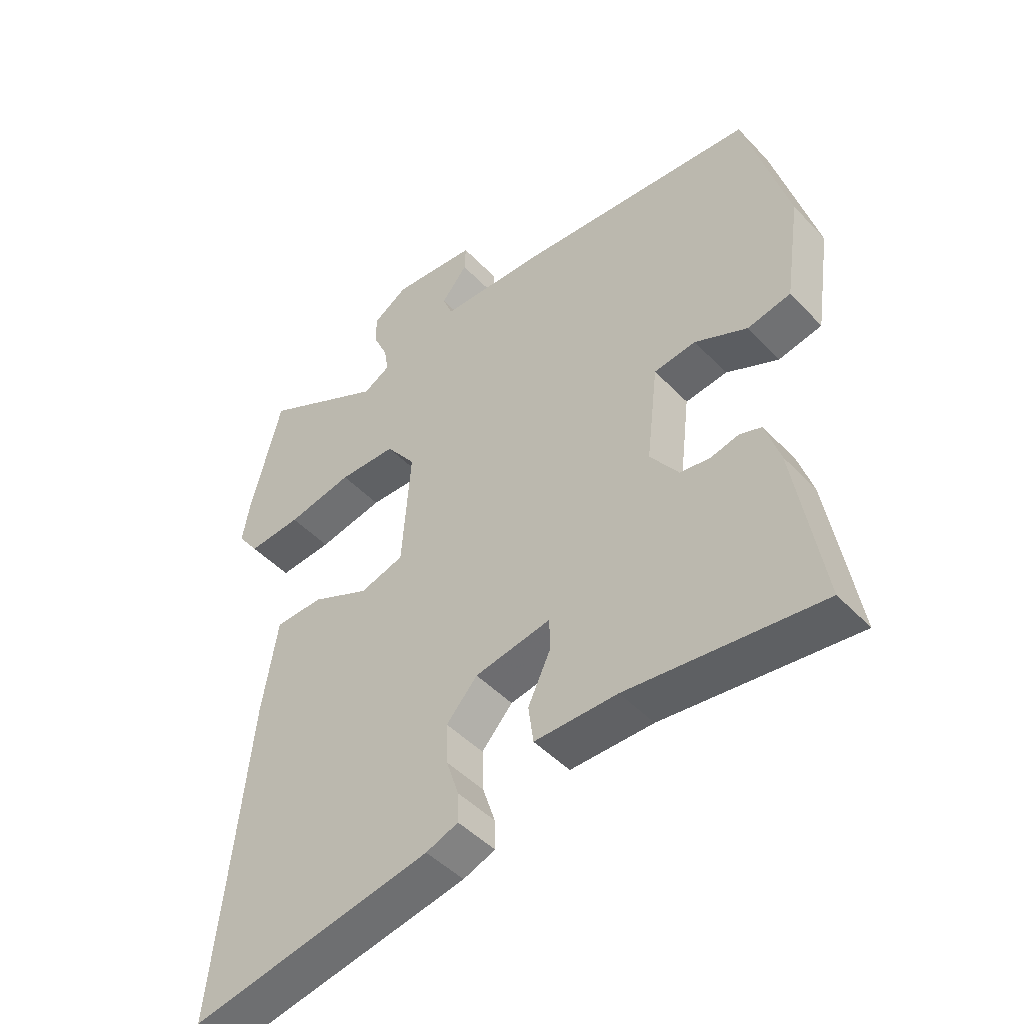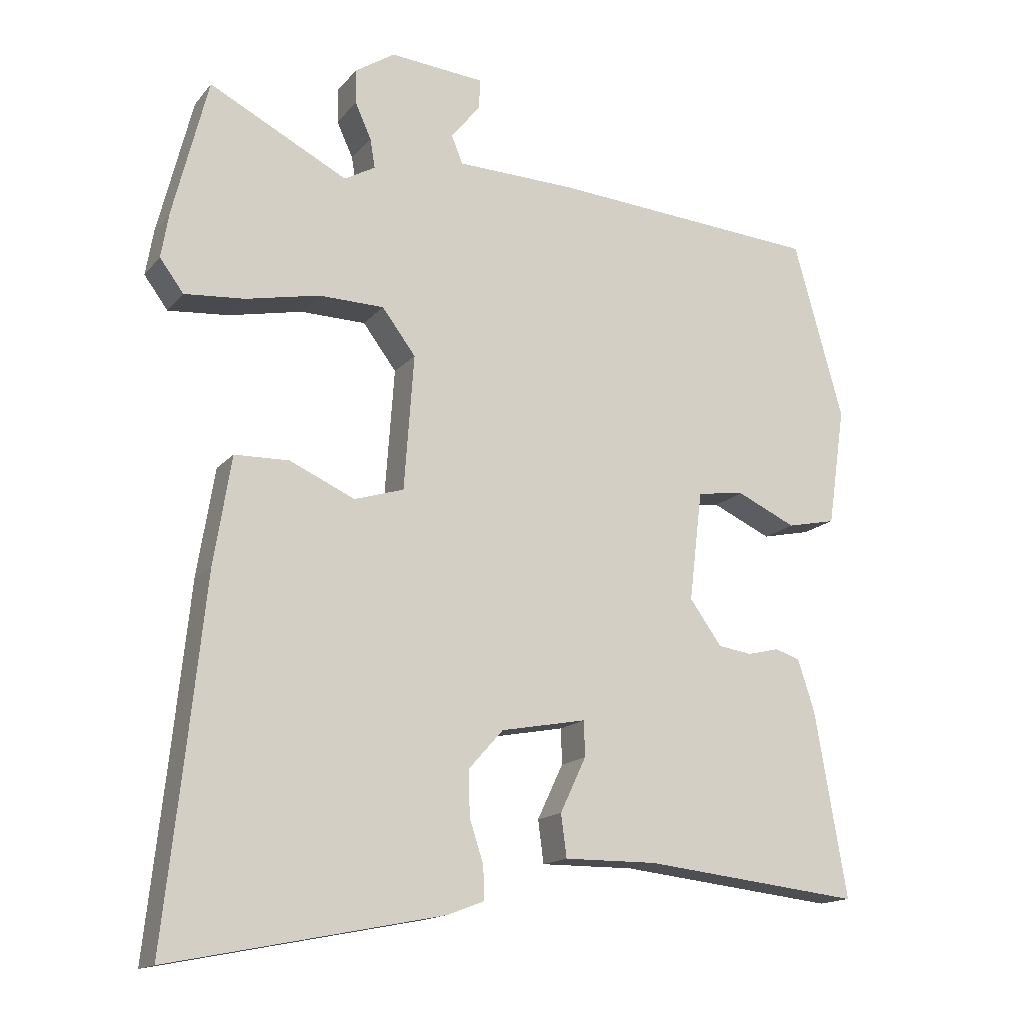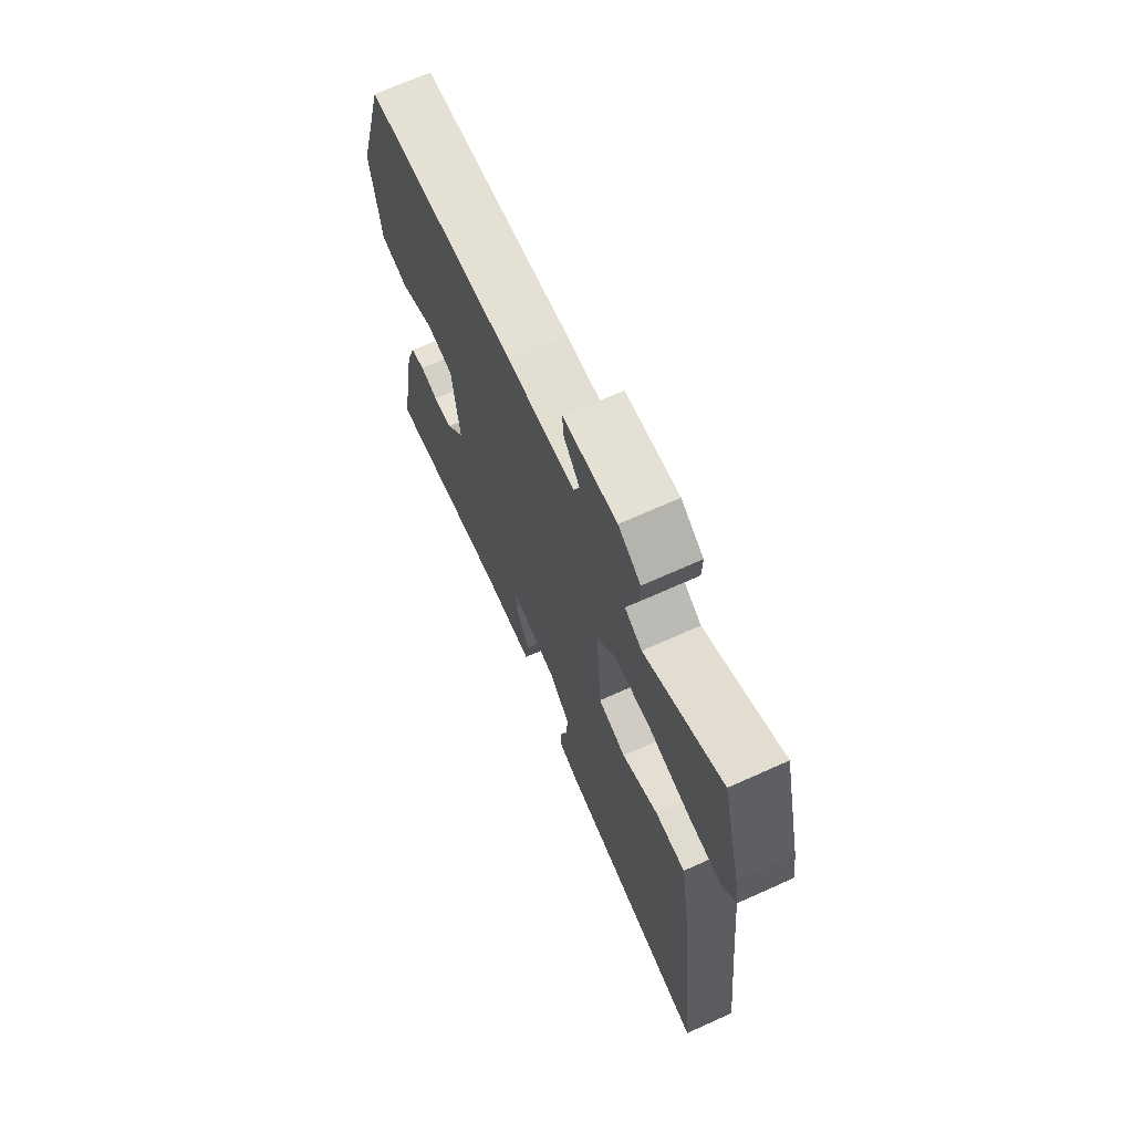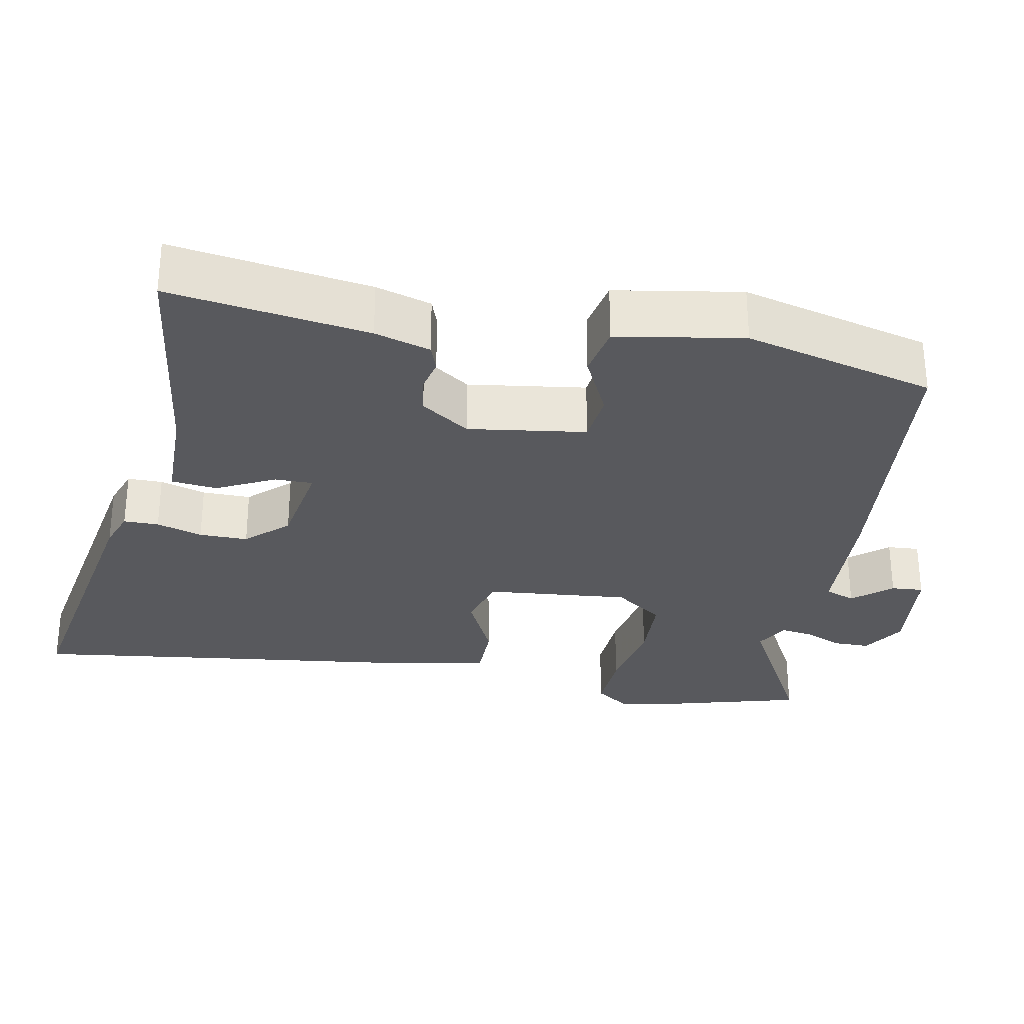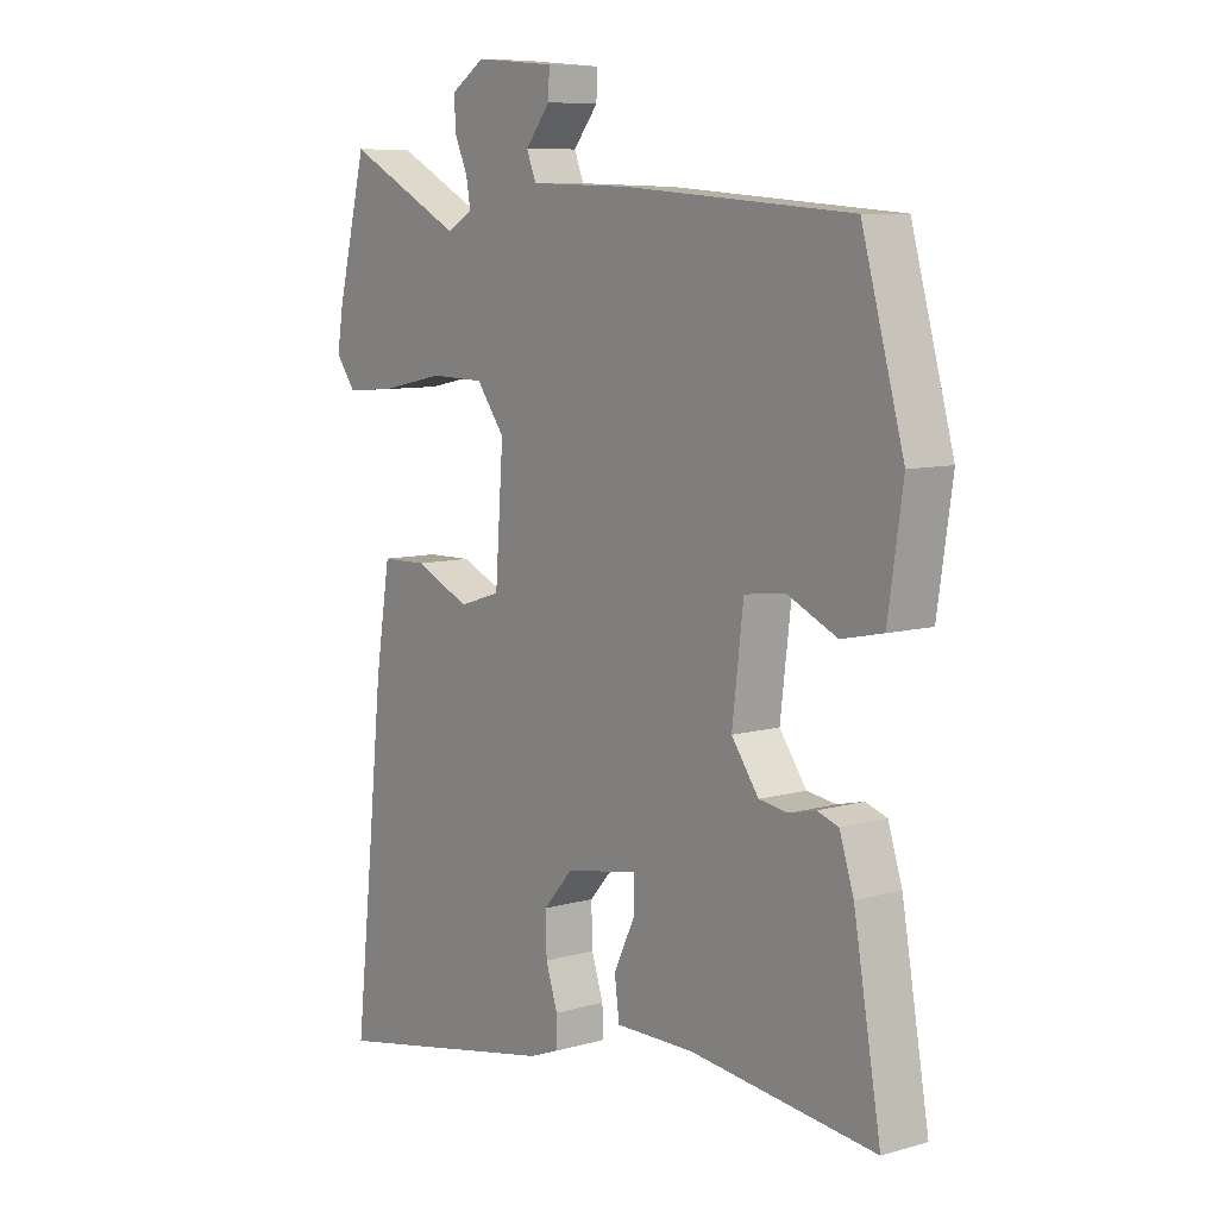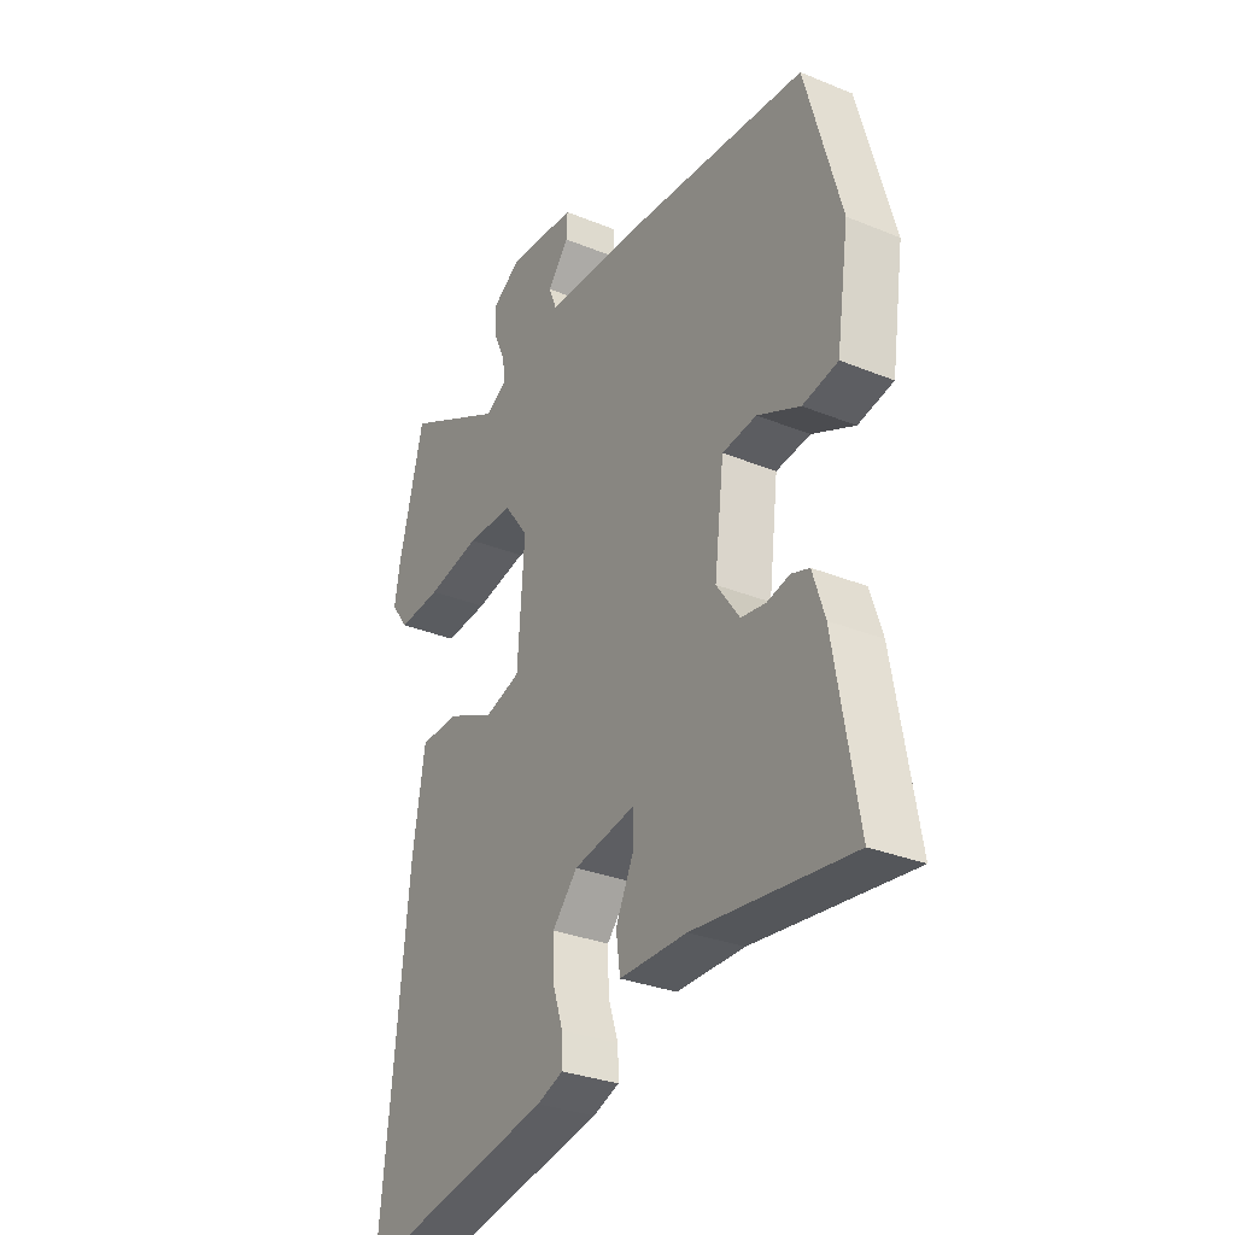
<metadata>
{"format":"obj","ext":"obj","renderer":"f3d","projection":"perspective","resolution":1024,"background":"white","views":[{"elev":-46.7,"azim":-139.5,"up":"+Z"},{"elev":-15.4,"azim":154.5,"up":"+Z"},{"elev":69.1,"azim":65.8,"up":"+Z"},{"elev":-30.0,"azim":-99.6,"up":"+Y"},{"elev":8.4,"azim":-127.7,"up":"+Z"},{"elev":-30.6,"azim":-120.5,"up":"+Z"}]}
</metadata>
<code>
v -0.499 0.07 -0.495
v -0.453 0.07 -0.229
v -0.429 0.07 -0.155
v -0.393 0.07 -0.143
v -0.348 0.07 -0.154
v -0.299 0.07 -0.147
v -0.253 0.07 -0.083
v -0.272 0.07 0.075
v -0.34 0.07 0.084
v -0.425 0.07 0.045
v -0.495 0.07 0.06
v -0.52 0.07 0.23
v -0.449 0.07 0.484
v -0.064 0.07 0.513
v 0.108 0.07 0.518
v 0.124 0.07 0.558
v 0.082 0.07 0.61
v 0.08 0.07 0.653
v 0.216 0.07 0.665
v 0.273 0.07 0.628
v 0.272 0.07 0.579
v 0.249 0.07 0.528
v 0.242 0.07 0.486
v 0.286 0.07 0.461
v 0.484 0.07 0.563
v 0.534 0.07 0.365
v 0.545 0.07 0.3
v 0.511 0.07 0.254
v 0.425 0.07 0.261
v 0.319 0.07 0.283
v 0.226 0.07 0.281
v 0.178 0.07 0.217
v 0.192 0.07 0.024
v 0.263 0.07 0.002
v 0.356 0.07 0.044
v 0.434 0.07 0.042
v 0.459 0.07 -0.113
v 0.485 0.07 -0.364
v 0.513 0.07 -0.62
v 0.122 0.07 -0.543
v 0.07 0.07 -0.523
v 0.071 0.07 -0.476
v 0.091 0.07 -0.415
v 0.093 0.07 -0.35
v 0.043 0.07 -0.294
v -0.08 0.07 -0.271
v -0.081 0.07 -0.322
v -0.044 0.07 -0.4
v -0.052 0.07 -0.461
v -0.186 0.07 -0.46
v -0.499 0 -0.495
v -0.453 0 -0.229
v -0.429 0 -0.155
v -0.393 0 -0.143
v -0.348 0 -0.154
v -0.299 0 -0.147
v -0.253 0 -0.083
v -0.272 0 0.075
v -0.34 0 0.084
v -0.425 0 0.045
v -0.495 0 0.06
v -0.52 0 0.23
v -0.449 0 0.484
v -0.064 0 0.513
v 0.108 0 0.518
v 0.124 0 0.558
v 0.082 0 0.61
v 0.08 0 0.653
v 0.216 0 0.665
v 0.273 0 0.628
v 0.272 0 0.579
v 0.249 0 0.528
v 0.242 0 0.486
v 0.286 0 0.461
v 0.484 0 0.563
v 0.534 0 0.365
v 0.545 0 0.3
v 0.511 0 0.254
v 0.425 0 0.261
v 0.319 0 0.283
v 0.226 0 0.281
v 0.178 0 0.217
v 0.192 0 0.024
v 0.263 0 0.002
v 0.356 0 0.044
v 0.434 0 0.042
v 0.459 0 -0.113
v 0.485 0 -0.364
v 0.513 0 -0.62
v 0.122 0 -0.543
v 0.07 0 -0.523
v 0.071 0 -0.476
v 0.091 0 -0.415
v 0.093 0 -0.35
v 0.043 0 -0.294
v -0.08 0 -0.271
v -0.081 0 -0.322
v -0.044 0 -0.4
v -0.052 0 -0.461
v -0.186 0 -0.46
f 47 48 49 50
f 46 47 50 1
f 40 41 42 43
f 38 39 40 43
f 38 43 44
f 37 38 44 45
f 34 35 36 37
f 33 34 37 45
f 27 28 29 30
f 27 30 31
f 24 25 26 27
f 23 24 27 31
f 19 20 21 22
f 19 22 23
f 16 17 18 19
f 15 16 19 23
f 9 10 11 12
f 8 9 12 13
f 2 3 4 5
f 46 1 2 5
f 46 5 6
f 32 33 45 46
f 32 46 6 7
f 31 32 7 8
f 14 15 23 31
f 8 13 14 31
f 100 99 98 97
f 51 100 97 96
f 93 92 91 90
f 93 90 89 88
f 94 93 88
f 95 94 88 87
f 87 86 85 84
f 95 87 84 83
f 80 79 78 77
f 81 80 77
f 77 76 75 74
f 81 77 74 73
f 72 71 70 69
f 73 72 69
f 69 68 67 66
f 73 69 66 65
f 62 61 60 59
f 63 62 59 58
f 55 54 53 52
f 55 52 51 96
f 56 55 96
f 96 95 83 82
f 57 56 96 82
f 58 57 82 81
f 81 73 65 64
f 81 64 63 58
f 1 51 52 2
f 2 52 53 3
f 3 53 54 4
f 4 54 55 5
f 5 55 56 6
f 6 56 57 7
f 7 57 58 8
f 8 58 59 9
f 9 59 60 10
f 10 60 61 11
f 11 61 62 12
f 12 62 63 13
f 13 63 64 14
f 14 64 65 15
f 15 65 66 16
f 16 66 67 17
f 17 67 68 18
f 18 68 69 19
f 19 69 70 20
f 20 70 71 21
f 21 71 72 22
f 22 72 73 23
f 23 73 74 24
f 24 74 75 25
f 25 75 76 26
f 26 76 77 27
f 27 77 78 28
f 28 78 79 29
f 29 79 80 30
f 30 80 81 31
f 31 81 82 32
f 32 82 83 33
f 33 83 84 34
f 34 84 85 35
f 35 85 86 36
f 36 86 87 37
f 37 87 88 38
f 38 88 89 39
f 39 89 90 40
f 40 90 91 41
f 41 91 92 42
f 42 92 93 43
f 43 93 94 44
f 44 94 95 45
f 45 95 96 46
f 46 96 97 47
f 47 97 98 48
f 48 98 99 49
f 49 99 100 50
f 50 100 51 1

</code>
